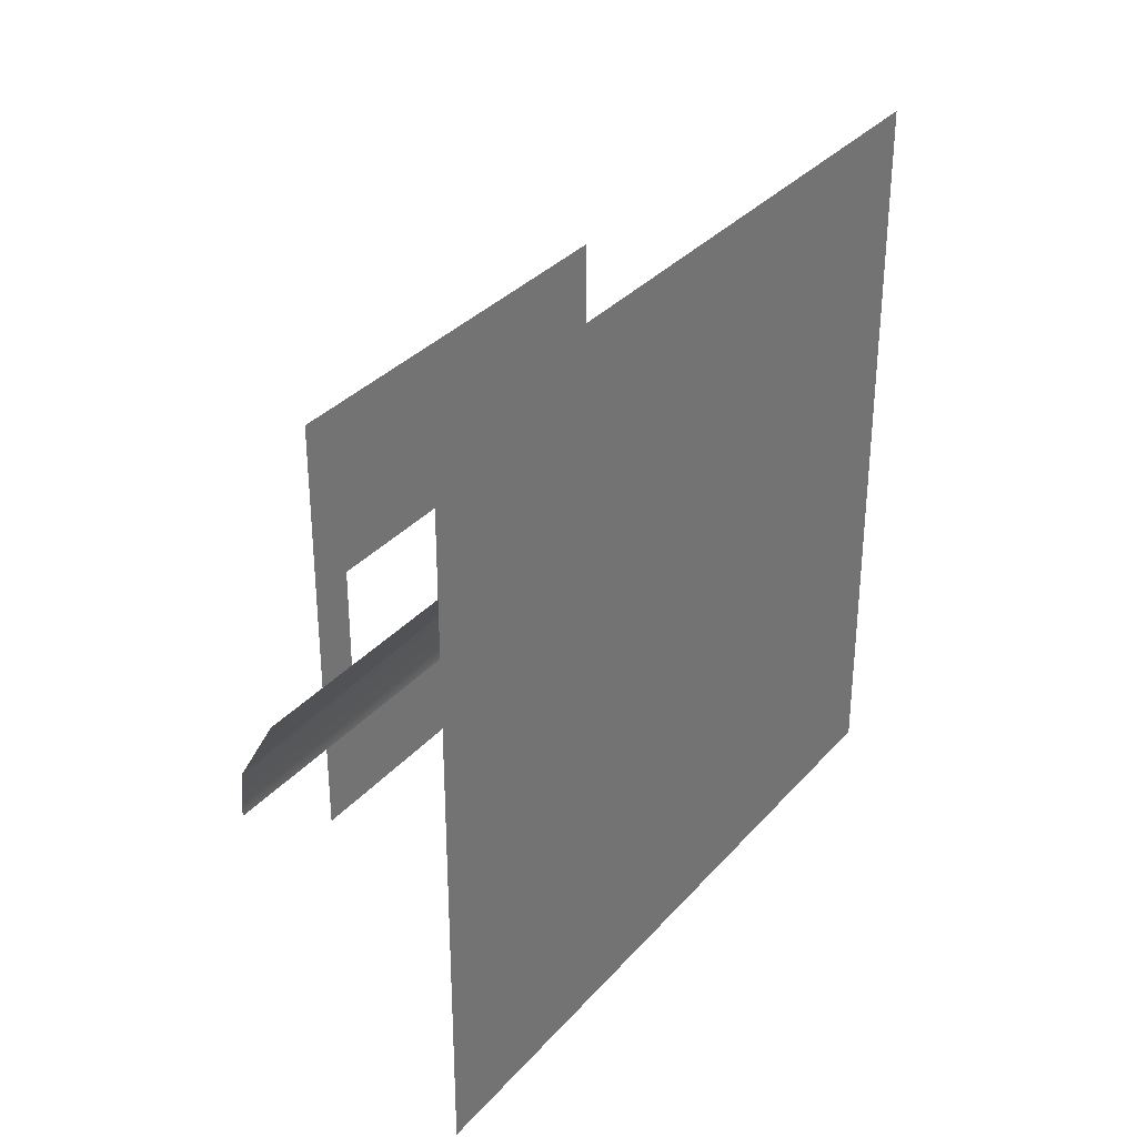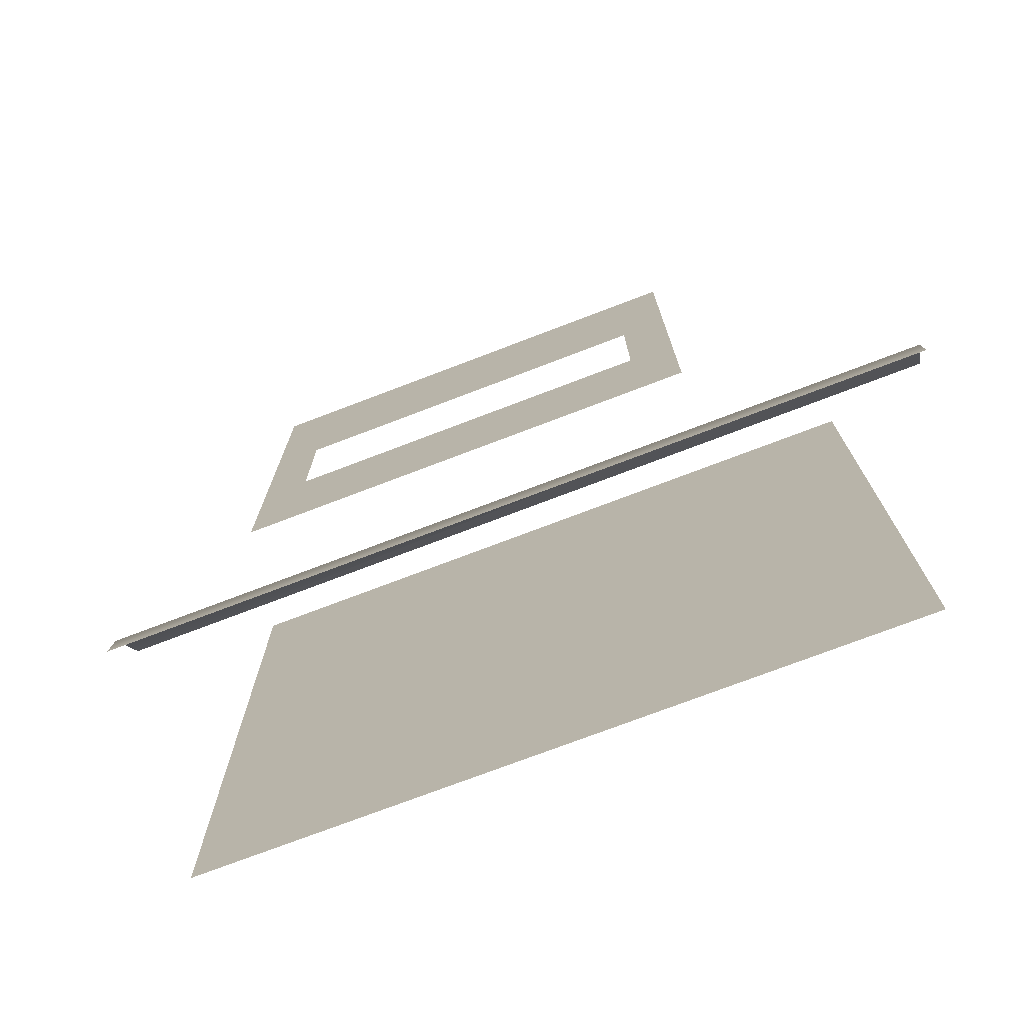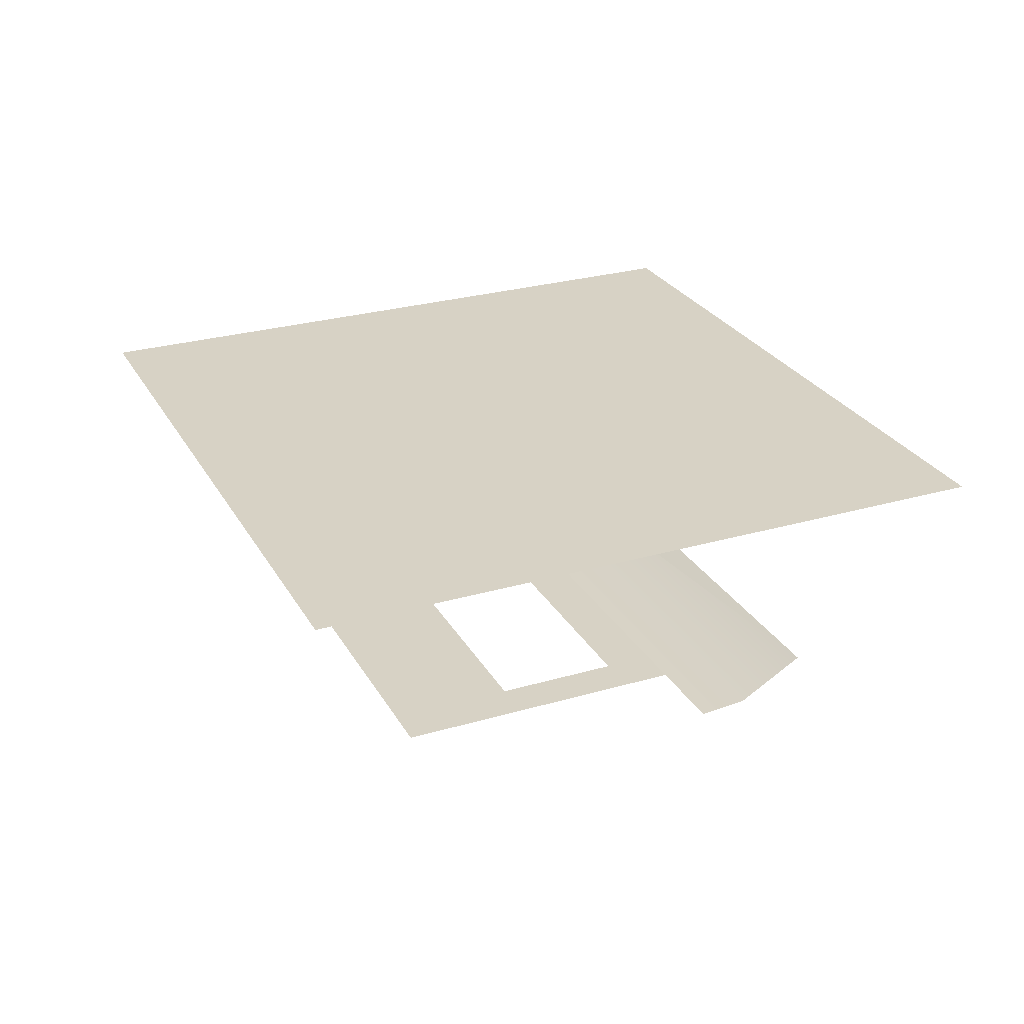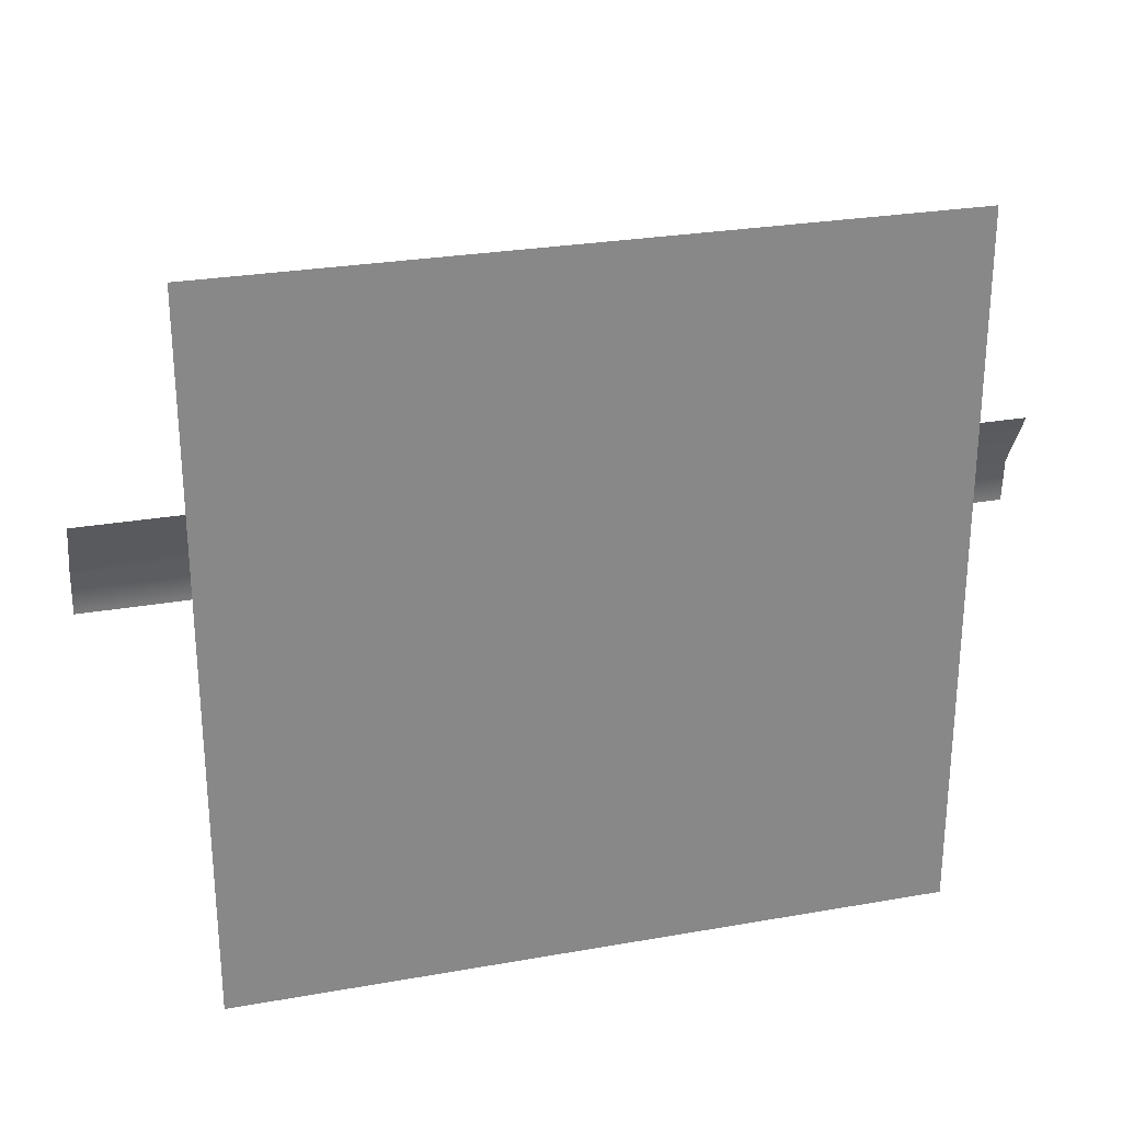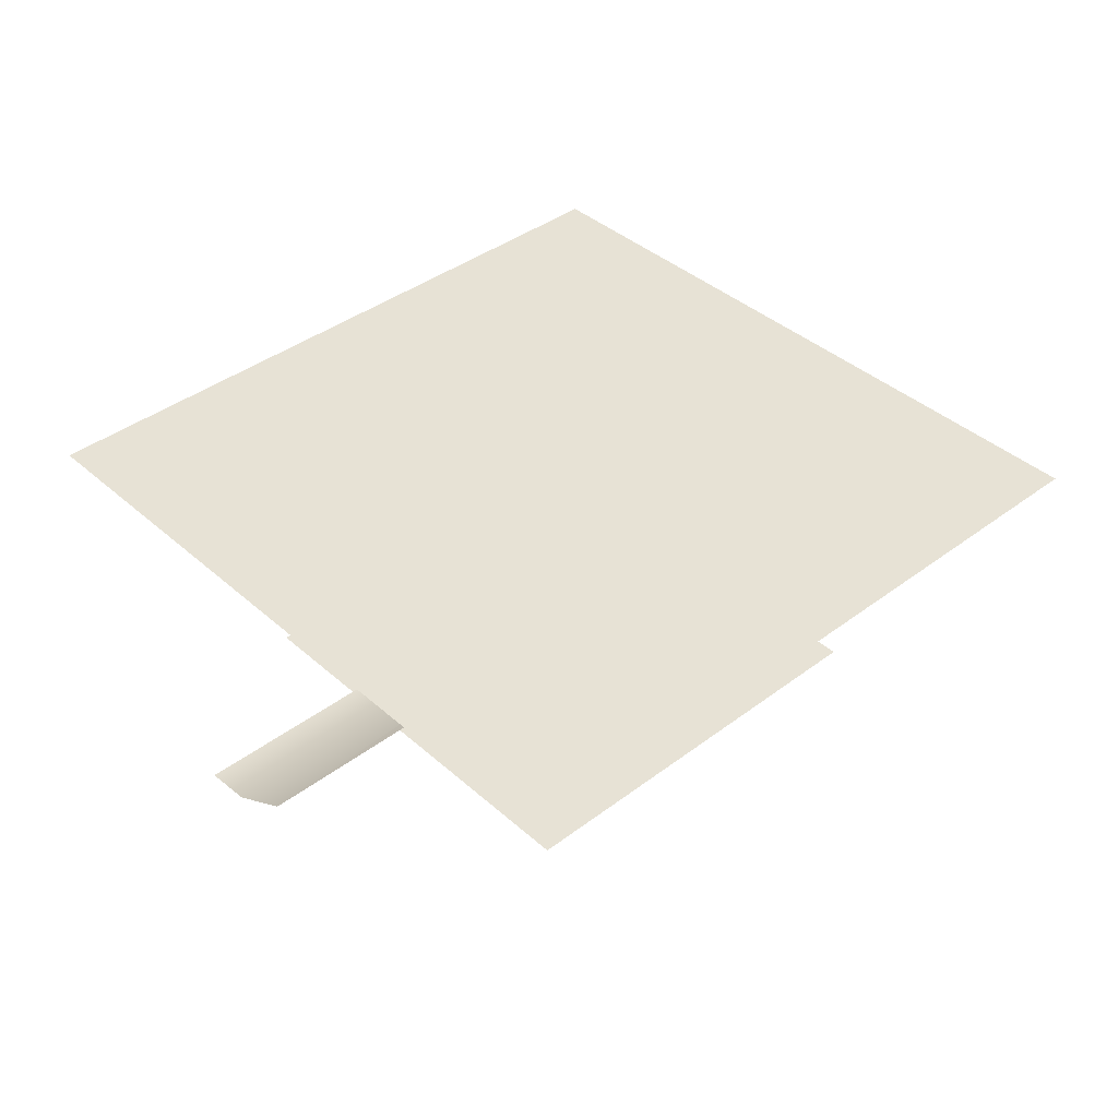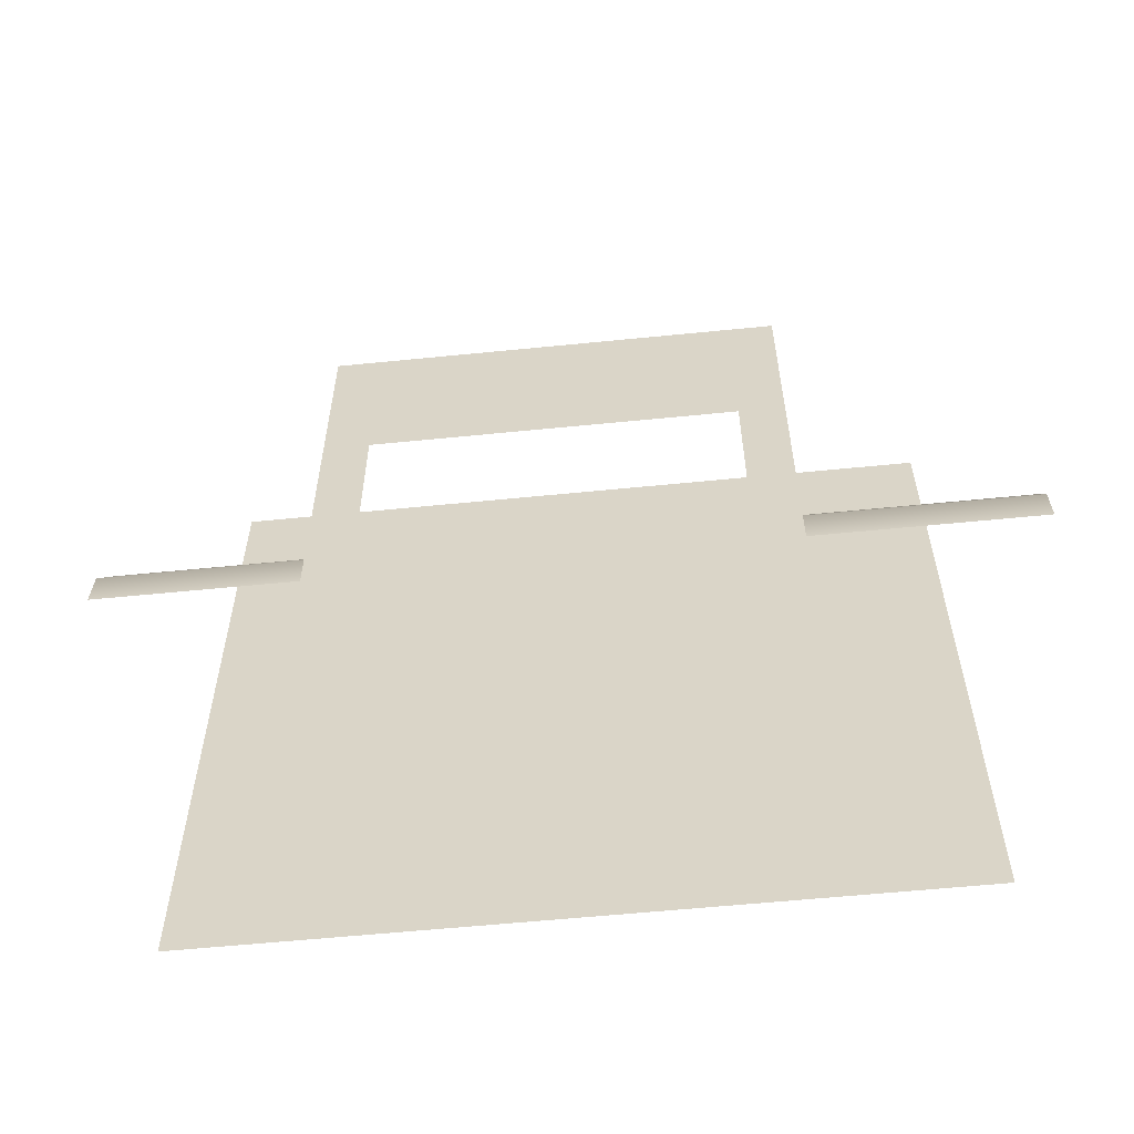
<metadata>
{"format":"obj","ext":"obj","renderer":"f3d","projection":"perspective","resolution":1024,"background":"white","views":[{"elev":33.0,"azim":-55.8,"up":"+Y"},{"elev":-74.4,"azim":-159.1,"up":"+Y"},{"elev":27.5,"azim":65.9,"up":"+Z"},{"elev":27.1,"azim":-15.3,"up":"+Y"},{"elev":40.4,"azim":137.2,"up":"+Z"},{"elev":-58.7,"azim":-174.1,"up":"+Y"}]}
</metadata>
<code>
o cover_title
v -0.8394 0.8394 0.5815
v 0.8394 0.8394 0.5815
v -0.8394 -0.8394 0.5815
v 0.8394 -0.8394 0.5815
v -1.059 0.2513 0.3602
v 1.059 0.2513 0.3602
v -1.059 0.109 0.2783
v 1.059 0.109 0.2783
v -1.059 0.006555 0.2704
v 1.059 0.006555 0.2704
v -0.5 0.5 0
v -0.4 0.5 0
v -0.5 0.4 0
v -0.4 0.4 0
v -0.3 0.5 0
v -0.3 0.4 0
v -0.2 0.5 0
v -0.2 0.4 0
v -0.1 0.5 0
v -0.1 0.4 0
v 0 0.5 0
v 0 0.4 0
v 0.1 0.5 0
v 0.1 0.4 0
v 0.2 0.5 0
v 0.2 0.4 0
v 0.3 0.5 0
v 0.3 0.4 0
v 0.4 0.5 0
v 0.4 0.4 0
v 0.5 0.5 0
v 0.5 0.4 0
v -0.5 0.3 0
v -0.4 0.3 0
v -0.3 0.3 0
v -0.2 0.3 0
v -0.1 0.3 0
v 0 0.3 0
v 0.1 0.3 0
v 0.2 0.3 0
v 0.3 0.3 0
v 0.4 0.3 0
v 0.5 0.3 0
v -0.5 0.2 0
v -0.4 0.2 0
v -0.3 0.2 0
v -0.2 0.2 0
v -0.1 0.2 0
v 0 0.2 0
v 0.1 0.2 0
v 0.2 0.2 0
v 0.3 0.2 0
v 0.4 0.2 0
v 0.5 0.2 0
v -0.5 0.1 0
v -0.4 0.1 0
v -0.3 0.1 0
v -0.2 0.1 0
v -0.1 0.1 0
v 0 0.1 0
v 0.1 0.1 0
v 0.2 0.1 0
v 0.3 0.1 0
v 0.4 0.1 0
v 0.5 0.1 0
v -0.5 0 0
v -0.4 0 0
v 0.4 0 0
v 0.5 0 0
v -0.5 -0.1 -0
v -0.4 -0.1 -0
v 0.4 -0.1 -0
v 0.5 -0.1 -0
v -0.5 -0.2 -0
v -0.4 -0.2 -0
v 0.4 -0.2 -0
v 0.5 -0.2 -0
v -0.5 -0.3 -0
v -0.4 -0.3 -0
v -0.3 -0.2 -0
v -0.3 -0.3 -0
v -0.2 -0.2 -0
v -0.2 -0.3 -0
v -0.1 -0.2 -0
v -0.1 -0.3 -0
v 0 -0.2 -0
v 0 -0.3 -0
v 0.1 -0.2 -0
v 0.1 -0.3 -0
v 0.2 -0.2 -0
v 0.2 -0.3 -0
v 0.3 -0.2 -0
v 0.3 -0.3 -0
v 0.4 -0.3 -0
v 0.5 -0.3 -0
v -0.5 -0.4 -0
v -0.4 -0.4 -0
v -0.3 -0.4 -0
v -0.2 -0.4 -0
v -0.1 -0.4 -0
v 0 -0.4 -0
v 0.1 -0.4 -0
v 0.2 -0.4 -0
v 0.3 -0.4 -0
v 0.4 -0.4 -0
v 0.5 -0.4 -0
v -0.5 -0.5 -0
v -0.4 -0.5 -0
v -0.3 -0.5 -0
v -0.2 -0.5 -0
v -0.1 -0.5 -0
v 0 -0.5 -0
v 0.1 -0.5 -0
v 0.2 -0.5 -0
v 0.3 -0.5 -0
v 0.4 -0.5 -0
v 0.5 -0.5 -0
f 1 2 3
f 3 2 4
f 5 6 7
f 7 6 8
f 7 8 9
f 9 8 10
f 11 12 13
f 13 12 14
f 12 15 14
f 14 15 16
f 15 17 16
f 16 17 18
f 17 19 18
f 18 19 20
f 19 21 20
f 20 21 22
f 21 23 22
f 22 23 24
f 23 25 24
f 24 25 26
f 25 27 26
f 26 27 28
f 27 29 28
f 28 29 30
f 29 31 30
f 30 31 32
f 13 14 33
f 33 14 34
f 14 16 34
f 34 16 35
f 16 18 35
f 35 18 36
f 18 20 36
f 36 20 37
f 20 22 37
f 37 22 38
f 22 24 38
f 38 24 39
f 24 26 39
f 39 26 40
f 26 28 40
f 40 28 41
f 28 30 41
f 41 30 42
f 30 32 42
f 42 32 43
f 33 34 44
f 44 34 45
f 34 35 45
f 45 35 46
f 35 36 46
f 46 36 47
f 36 37 47
f 47 37 48
f 37 38 48
f 48 38 49
f 38 39 49
f 49 39 50
f 39 40 50
f 50 40 51
f 40 41 51
f 51 41 52
f 41 42 52
f 52 42 53
f 42 43 53
f 53 43 54
f 44 45 55
f 55 45 56
f 45 46 56
f 56 46 57
f 46 47 57
f 57 47 58
f 47 48 58
f 58 48 59
f 48 49 59
f 59 49 60
f 49 50 60
f 60 50 61
f 50 51 61
f 61 51 62
f 51 52 62
f 62 52 63
f 52 53 63
f 63 53 64
f 53 54 64
f 64 54 65
f 55 56 66
f 66 56 67
f 64 65 68
f 68 65 69
f 66 67 70
f 70 67 71
f 68 69 72
f 72 69 73
f 70 71 74
f 74 71 75
f 72 73 76
f 76 73 77
f 74 75 78
f 78 75 79
f 75 80 79
f 79 80 81
f 80 82 81
f 81 82 83
f 82 84 83
f 83 84 85
f 84 86 85
f 85 86 87
f 86 88 87
f 87 88 89
f 88 90 89
f 89 90 91
f 90 92 91
f 91 92 93
f 92 76 93
f 93 76 94
f 76 77 94
f 94 77 95
f 78 79 96
f 96 79 97
f 79 81 97
f 97 81 98
f 81 83 98
f 98 83 99
f 83 85 99
f 99 85 100
f 85 87 100
f 100 87 101
f 87 89 101
f 101 89 102
f 89 91 102
f 102 91 103
f 91 93 103
f 103 93 104
f 93 94 104
f 104 94 105
f 94 95 105
f 105 95 106
f 96 97 107
f 107 97 108
f 97 98 108
f 108 98 109
f 98 99 109
f 109 99 110
f 99 100 110
f 110 100 111
f 100 101 111
f 111 101 112
f 101 102 112
f 112 102 113
f 102 103 113
f 113 103 114
f 103 104 114
f 114 104 115
f 104 105 115
f 115 105 116
f 105 106 116
f 116 106 117

</code>
